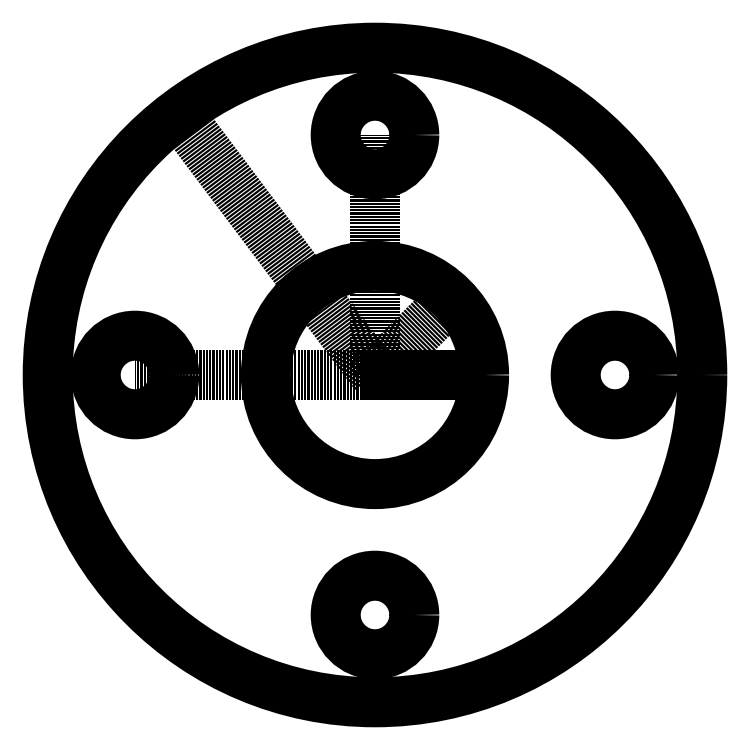
<metadata>
{"format":"dxf","ext":"dxf","renderer":"ezdxf+matplotlib","layout":"modelspace","background":"white","min_lineweight":24,"dpi":150}
</metadata>
<code>
0
SECTION
2
ENTITIES
0
POINT
8
0
10
0
20
0
30
0
0
CIRCLE
8
0
10
0
20
0
30
0
40
75
210
0
220
0
230
1
0
CIRCLE
8
0
10
0
20
0
30
0
40
25
210
0
220
0
230
1
0
CIRCLE
8
0
10
0
20
55
30
0
40
9
210
0
220
0
230
1
0
LINE
8
1
10
0
20
0
30
0
11
0
21
55
31
0
0
LINE
8
0
10
20
20
0
30
0
11
2.5
21
0
31
0
0
LINE
8
1
10
0
20
0
30
0
11
-55
21
1.347e-14
31
0
0
CIRCLE
8
0
10
-55
20
1.347e-14
30
0
40
9
210
0
220
0
230
1
0
LINE
8
1
10
0
20
0
30
0
11
14.14
21
14.14
31
0
0
CIRCLE
8
0
10
55
20
3.123e-15
30
0
40
9
210
0
220
0
230
1
0
CIRCLE
8
0
10
2.415e-14
20
-55
30
0
40
9
210
0
220
0
230
1
0
LINE
8
1
10
0
20
0
30
0
11
-45.07
21
59.94
31
0
0
ENDSEC
0
EOF

</code>
